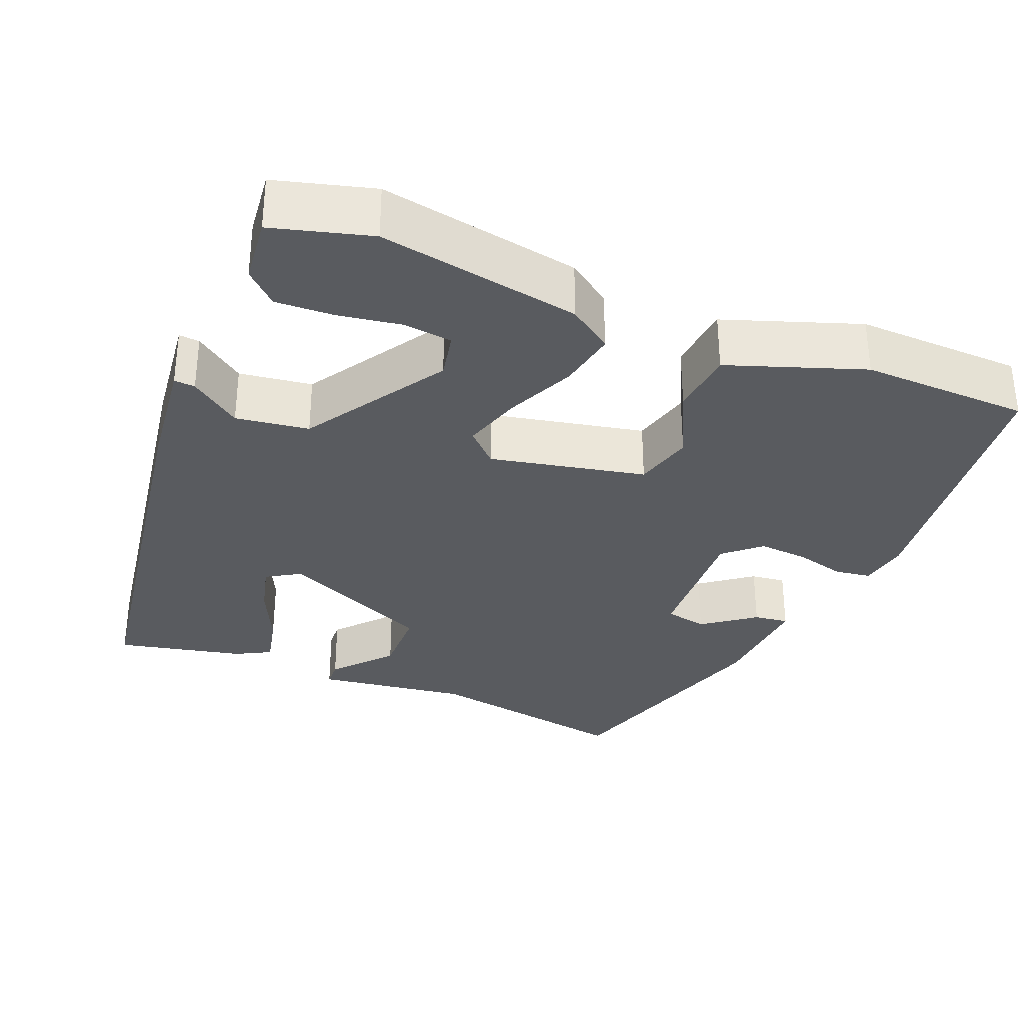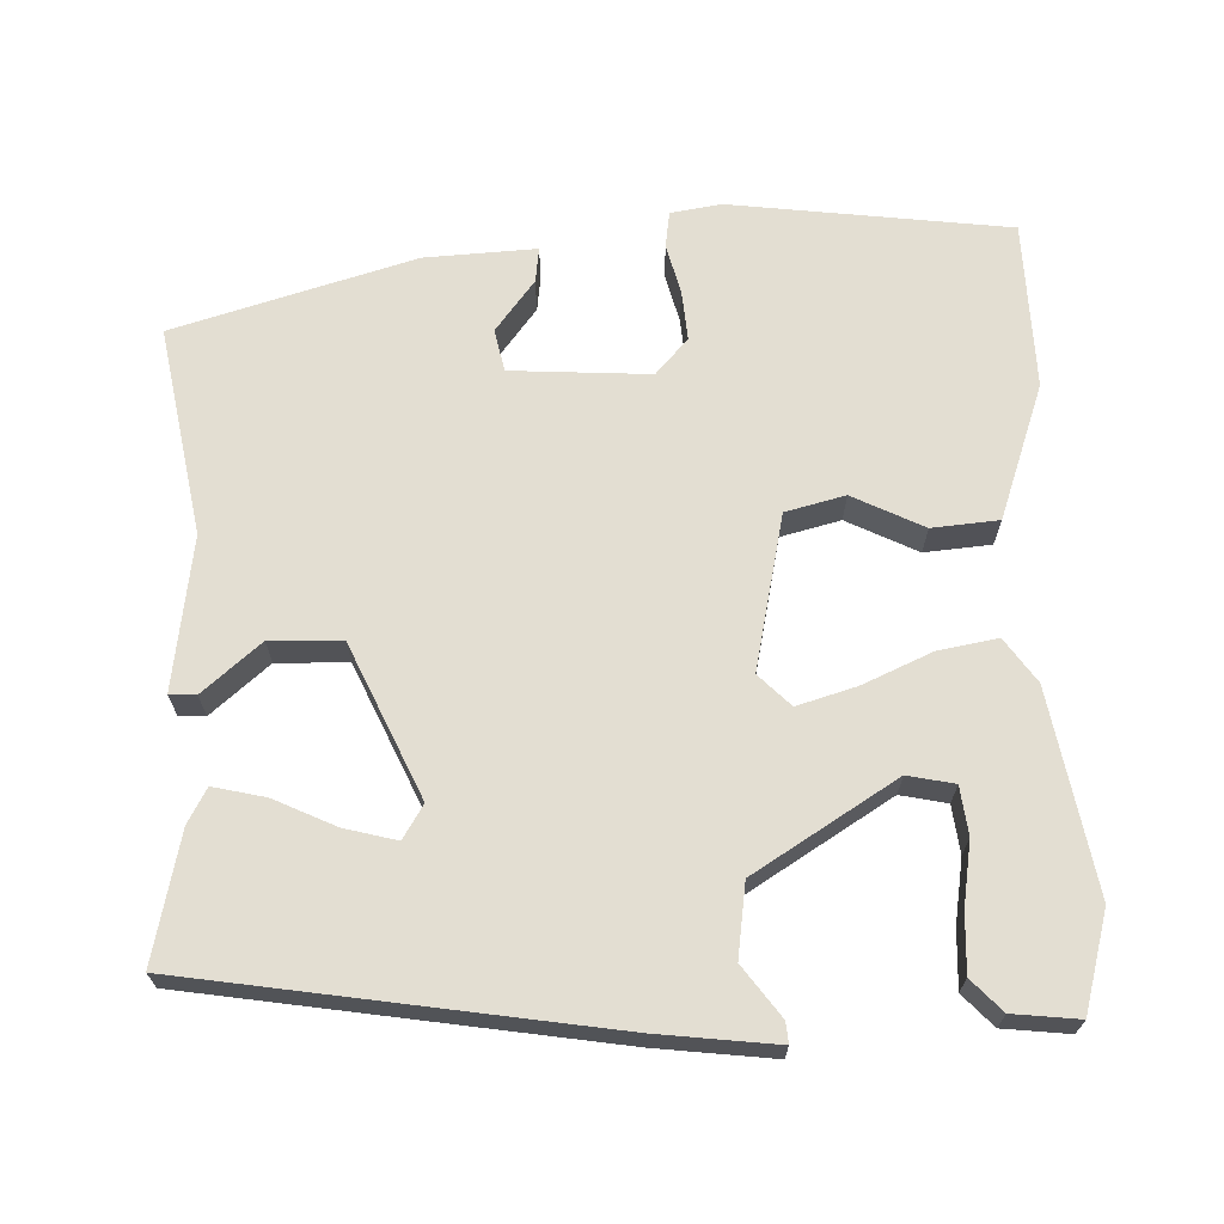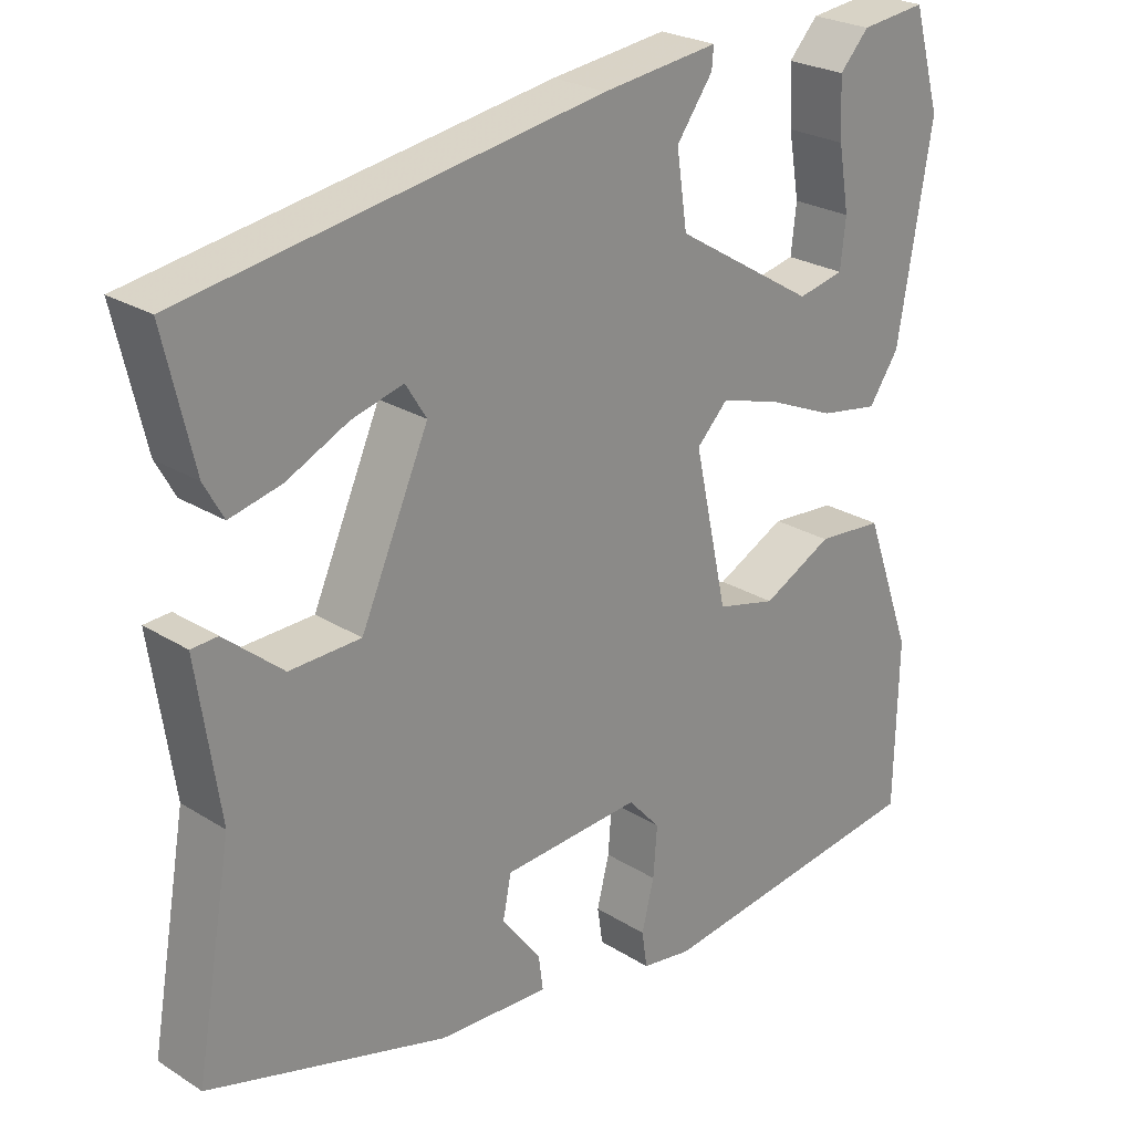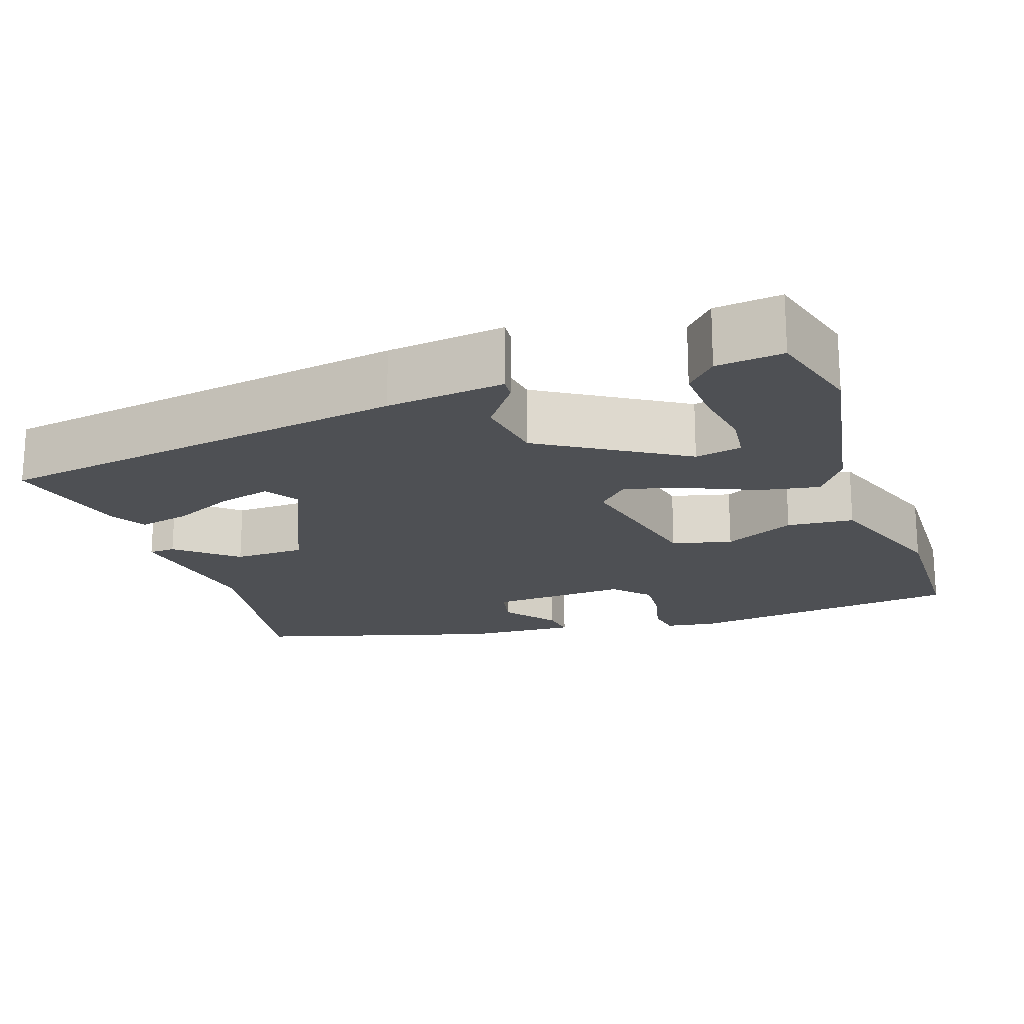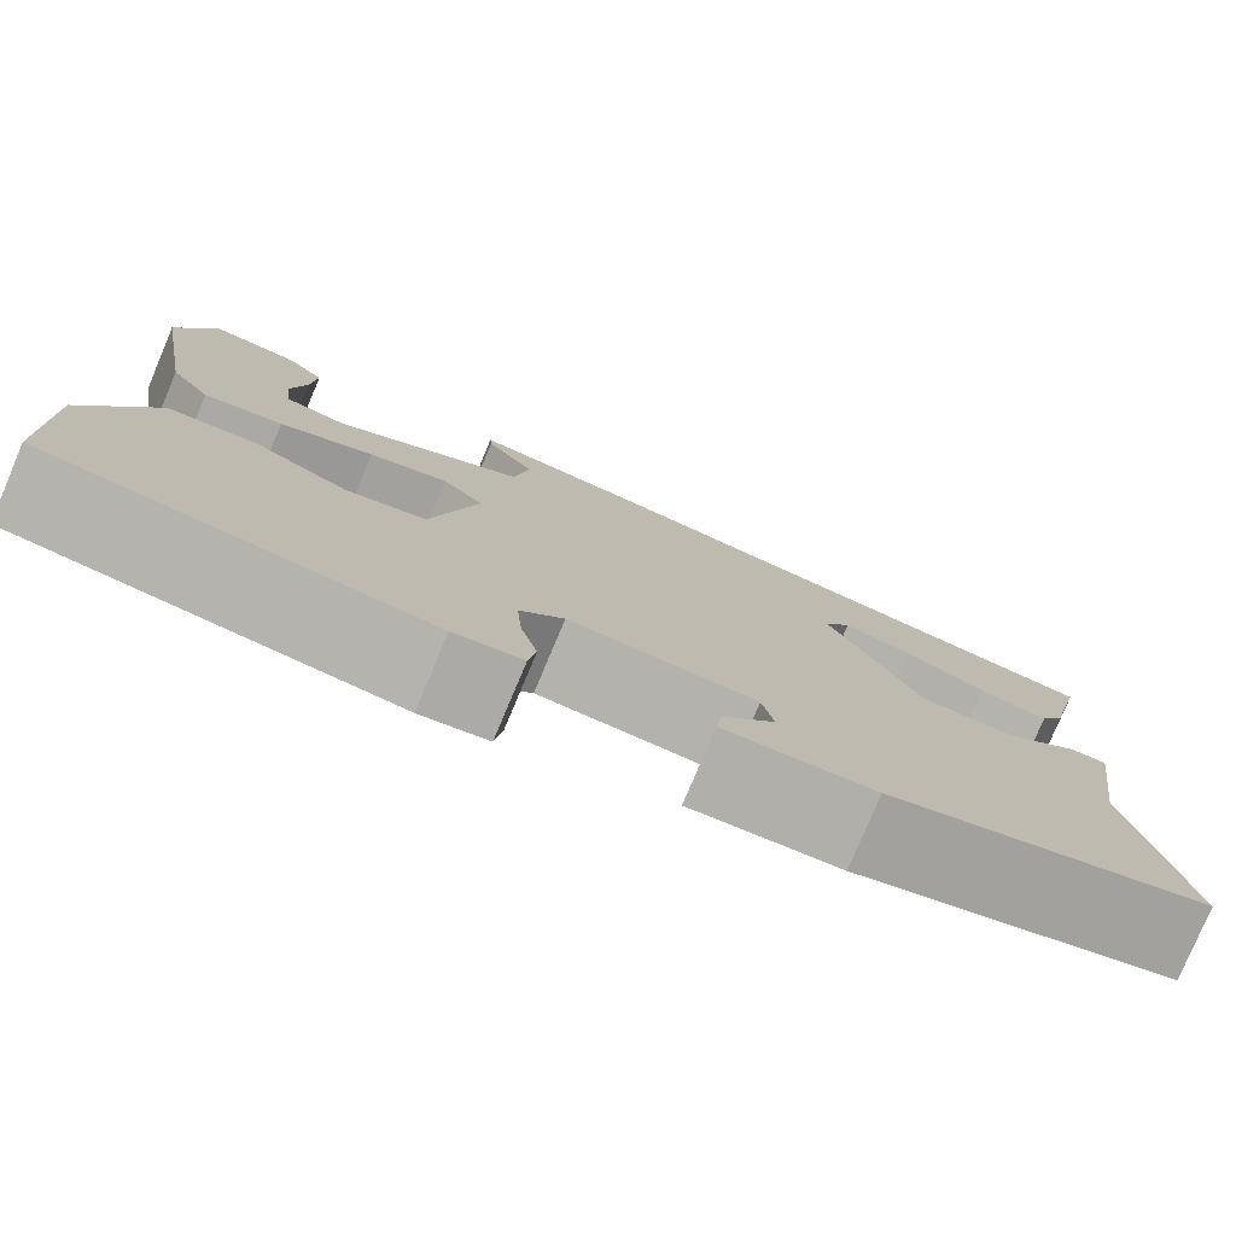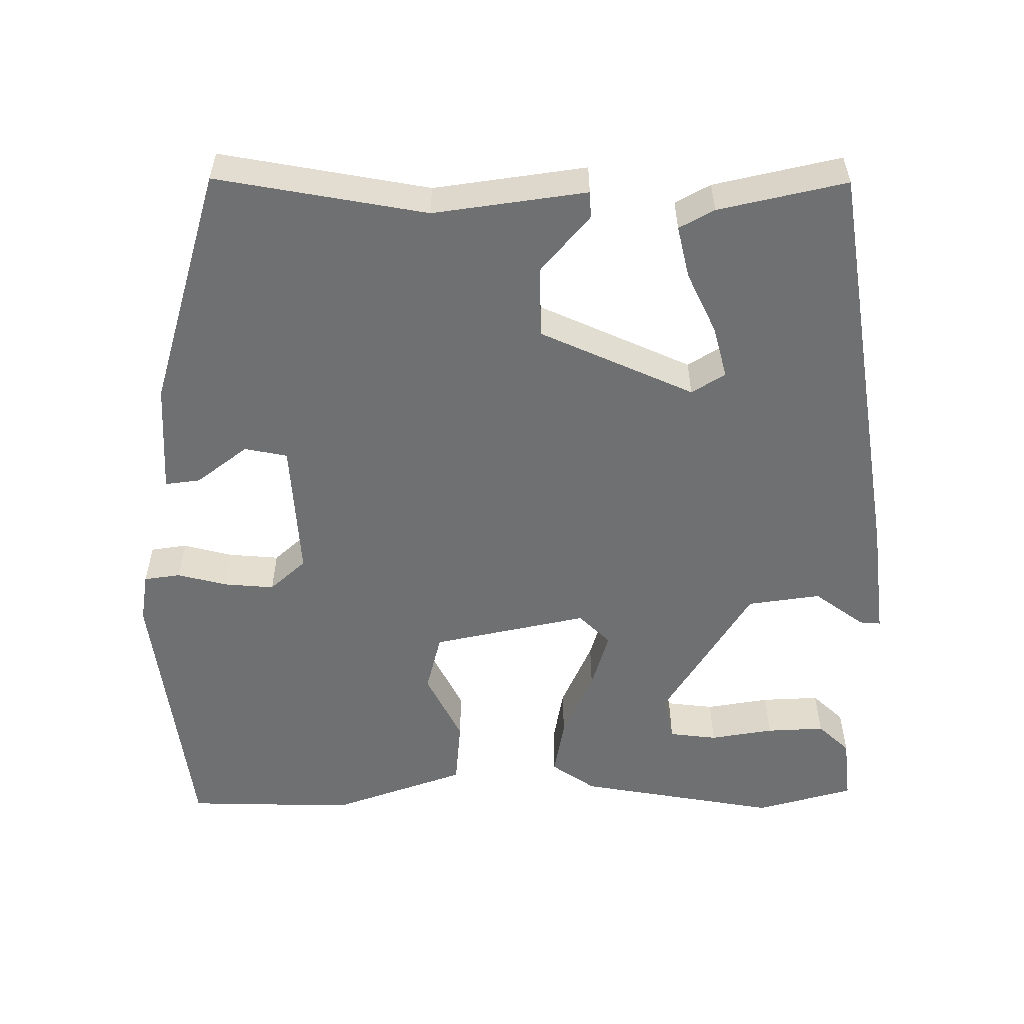
<metadata>
{"format":"obj","ext":"obj","renderer":"f3d","projection":"perspective","resolution":1024,"background":"white","views":[{"elev":-32.4,"azim":67.2,"up":"+Y"},{"elev":67.5,"azim":-2.3,"up":"+Y"},{"elev":25.0,"azim":-44.5,"up":"+Z"},{"elev":-18.9,"azim":18.7,"up":"+Y"},{"elev":-78.8,"azim":157.1,"up":"+Z"},{"elev":-54.9,"azim":-90.1,"up":"+Y"}]}
</metadata>
<code>
v -0.512 0.07 0.421
v 0.025 0.07 0.509
v 0.176 0.07 0.528
v 0.174 0.07 0.501
v 0.127 0.07 0.436
v 0.141 0.07 0.342
v 0.324 0.07 0.23
v 0.384 0.07 0.243
v 0.391 0.07 0.305
v 0.377 0.07 0.387
v 0.373 0.07 0.462
v 0.411 0.07 0.503
v 0.496 0.07 0.513
v 0.532 0.07 0.387
v 0.488 0.07 0.127
v 0.449 0.07 0.07
v 0.373 0.07 0.083
v 0.283 0.07 0.122
v 0.207 0.07 0.144
v 0.167 0.07 0.103
v 0.211 0.07 -0.097
v 0.288 0.07 -0.116
v 0.379 0.07 -0.07
v 0.465 0.07 -0.077
v 0.528 0.07 -0.251
v 0.524 0.07 -0.468
v 0.164 0.07 -0.516
v 0.099 0.07 -0.506
v 0.092 0.07 -0.459
v 0.108 0.07 -0.395
v 0.113 0.07 -0.33
v 0.071 0.07 -0.284
v -0.108 0.07 -0.296
v -0.119 0.07 -0.351
v -0.068 0.07 -0.417
v -0.062 0.07 -0.462
v -0.206 0.07 -0.455
v -0.516 0.07 -0.366
v -0.469 0.07 -0.096
v -0.498 0.07 0.101
v -0.464 0.07 0.103
v -0.389 0.07 0.04
v -0.297 0.07 0.043
v -0.209 0.07 0.241
v -0.236 0.07 0.284
v -0.303 0.07 0.266
v -0.382 0.07 0.228
v -0.449 0.07 0.212
v -0.474 0.07 0.257
v -0.512 0 0.421
v 0.025 0 0.509
v 0.176 0 0.528
v 0.174 0 0.501
v 0.127 0 0.436
v 0.141 0 0.342
v 0.324 0 0.23
v 0.384 0 0.243
v 0.391 0 0.305
v 0.377 0 0.387
v 0.373 0 0.462
v 0.411 0 0.503
v 0.496 0 0.513
v 0.532 0 0.387
v 0.488 0 0.127
v 0.449 0 0.07
v 0.373 0 0.083
v 0.283 0 0.122
v 0.207 0 0.144
v 0.167 0 0.103
v 0.211 0 -0.097
v 0.288 0 -0.116
v 0.379 0 -0.07
v 0.465 0 -0.077
v 0.528 0 -0.251
v 0.524 0 -0.468
v 0.164 0 -0.516
v 0.099 0 -0.506
v 0.092 0 -0.459
v 0.108 0 -0.395
v 0.113 0 -0.33
v 0.071 0 -0.284
v -0.108 0 -0.296
v -0.119 0 -0.351
v -0.068 0 -0.417
v -0.062 0 -0.462
v -0.206 0 -0.455
v -0.516 0 -0.366
v -0.469 0 -0.096
v -0.498 0 0.101
v -0.464 0 0.103
v -0.389 0 0.04
v -0.297 0 0.043
v -0.209 0 0.241
v -0.236 0 0.284
v -0.303 0 0.266
v -0.382 0 0.228
v -0.449 0 0.212
v -0.474 0 0.257
f 2 3 4
f 1 2 4
f 49 1 4
f 48 49 4
f 47 48 4
f 46 47 4
f 45 46 4 5
f 44 45 5 6
f 43 44 6 7
f 39 40 41 42
f 39 42 43
f 37 38 39
f 36 37 39
f 35 36 39
f 34 35 39
f 33 34 39 43
f 32 33 43
f 28 29 30
f 27 28 30
f 26 27 30
f 25 26 30
f 24 25 30
f 23 24 30
f 22 23 30
f 21 22 30 31
f 20 21 31 32
f 16 17 18
f 15 16 18
f 14 15 18
f 12 13 14
f 11 12 14
f 10 11 14
f 9 10 14
f 8 9 14
f 8 14 18
f 7 8 18 19
f 20 32 43
f 19 20 43
f 7 19 43
f 53 52 51
f 53 51 50
f 53 50 98
f 53 98 97
f 53 97 96
f 53 96 95
f 54 53 95 94
f 55 54 94 93
f 56 55 93 92
f 91 90 89 88
f 92 91 88
f 88 87 86
f 88 86 85
f 88 85 84
f 88 84 83
f 92 88 83 82
f 92 82 81
f 79 78 77
f 79 77 76
f 79 76 75
f 79 75 74
f 79 74 73
f 79 73 72
f 79 72 71
f 80 79 71 70
f 81 80 70 69
f 67 66 65
f 67 65 64
f 67 64 63
f 63 62 61
f 63 61 60
f 63 60 59
f 63 59 58
f 63 58 57
f 67 63 57
f 68 67 57 56
f 92 81 69
f 92 69 68
f 92 68 56
f 1 50 51 2
f 2 51 52 3
f 3 52 53 4
f 4 53 54 5
f 5 54 55 6
f 6 55 56 7
f 7 56 57 8
f 8 57 58 9
f 9 58 59 10
f 10 59 60 11
f 11 60 61 12
f 12 61 62 13
f 13 62 63 14
f 14 63 64 15
f 15 64 65 16
f 16 65 66 17
f 17 66 67 18
f 18 67 68 19
f 19 68 69 20
f 20 69 70 21
f 21 70 71 22
f 22 71 72 23
f 23 72 73 24
f 24 73 74 25
f 25 74 75 26
f 26 75 76 27
f 27 76 77 28
f 28 77 78 29
f 29 78 79 30
f 30 79 80 31
f 31 80 81 32
f 32 81 82 33
f 33 82 83 34
f 34 83 84 35
f 35 84 85 36
f 36 85 86 37
f 37 86 87 38
f 38 87 88 39
f 39 88 89 40
f 40 89 90 41
f 41 90 91 42
f 42 91 92 43
f 43 92 93 44
f 44 93 94 45
f 45 94 95 46
f 46 95 96 47
f 47 96 97 48
f 48 97 98 49
f 49 98 50 1

</code>
